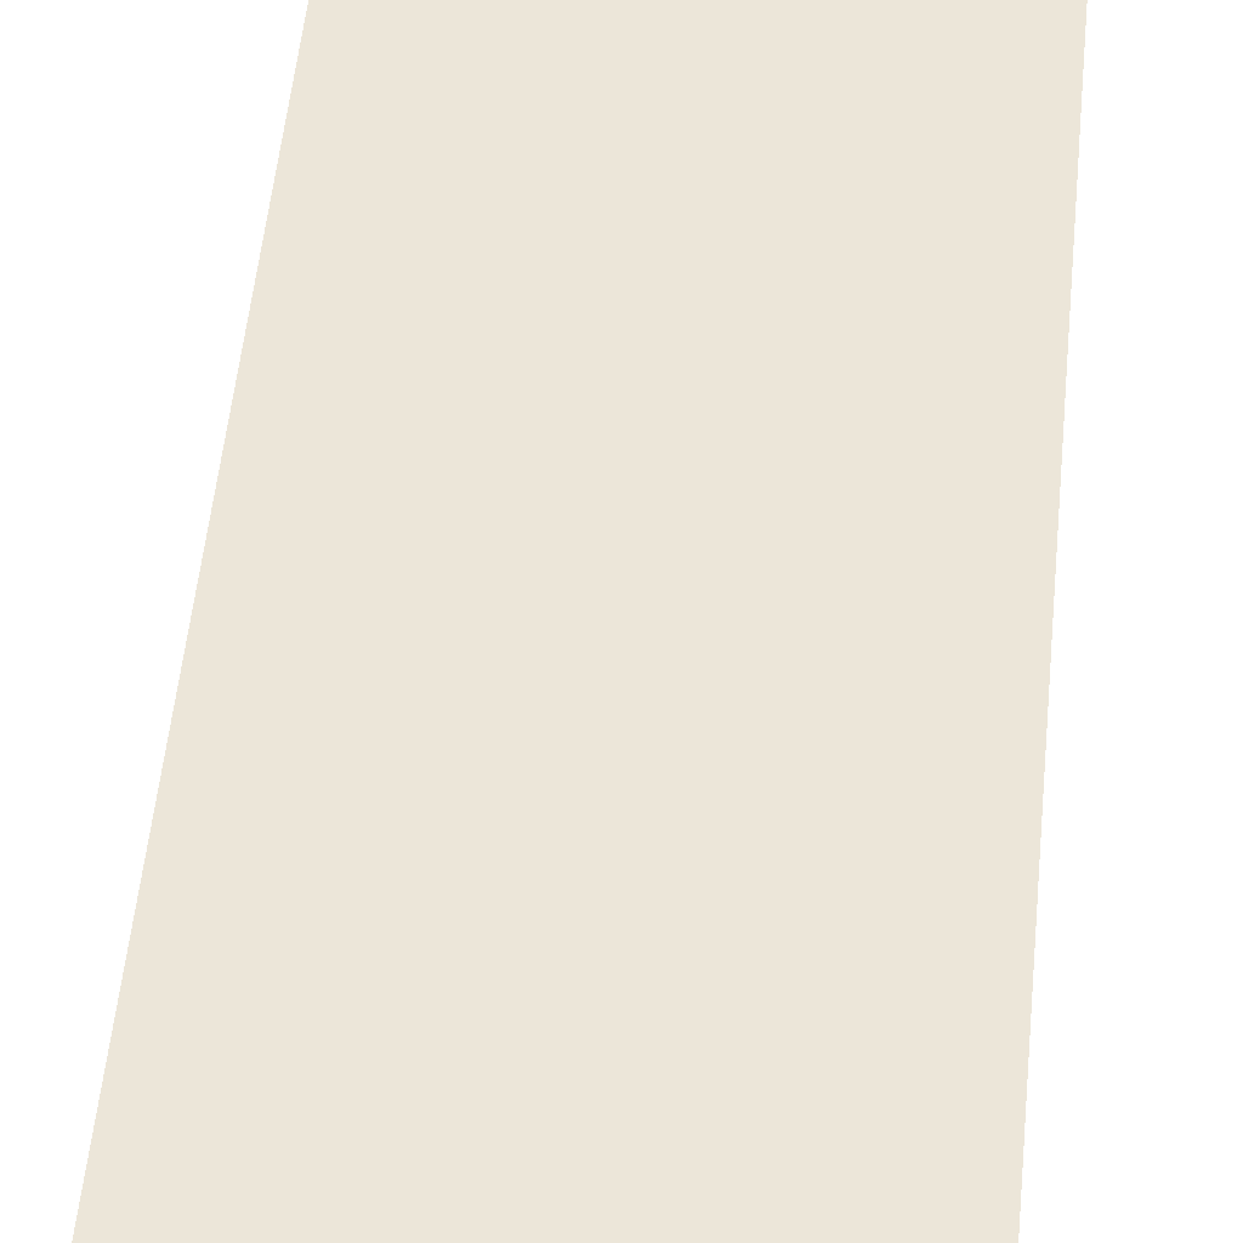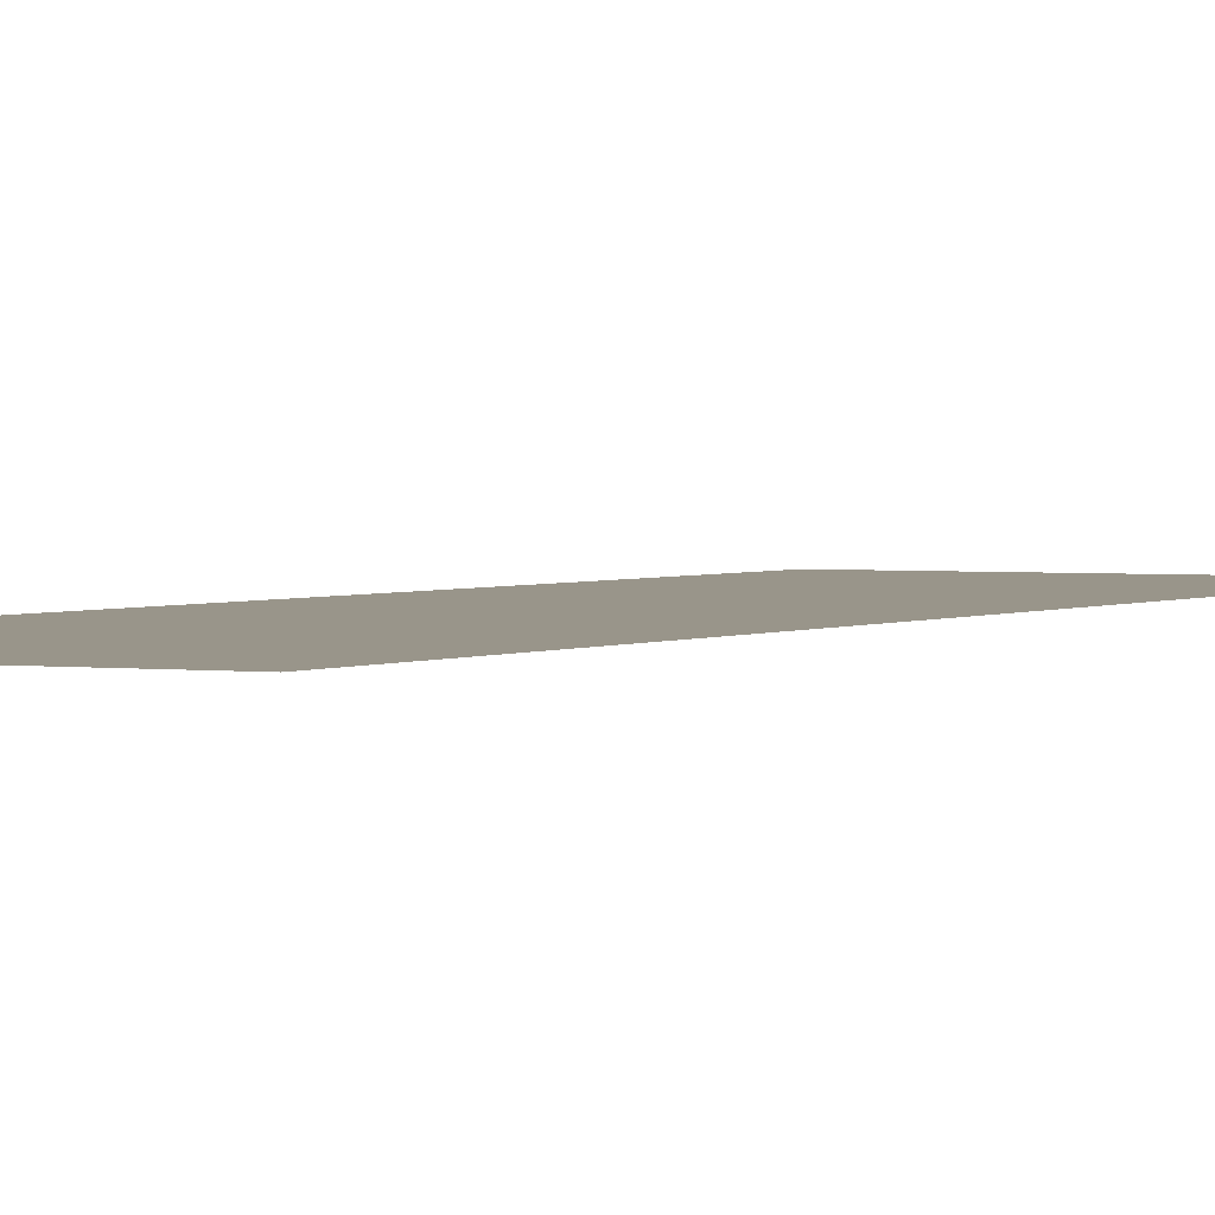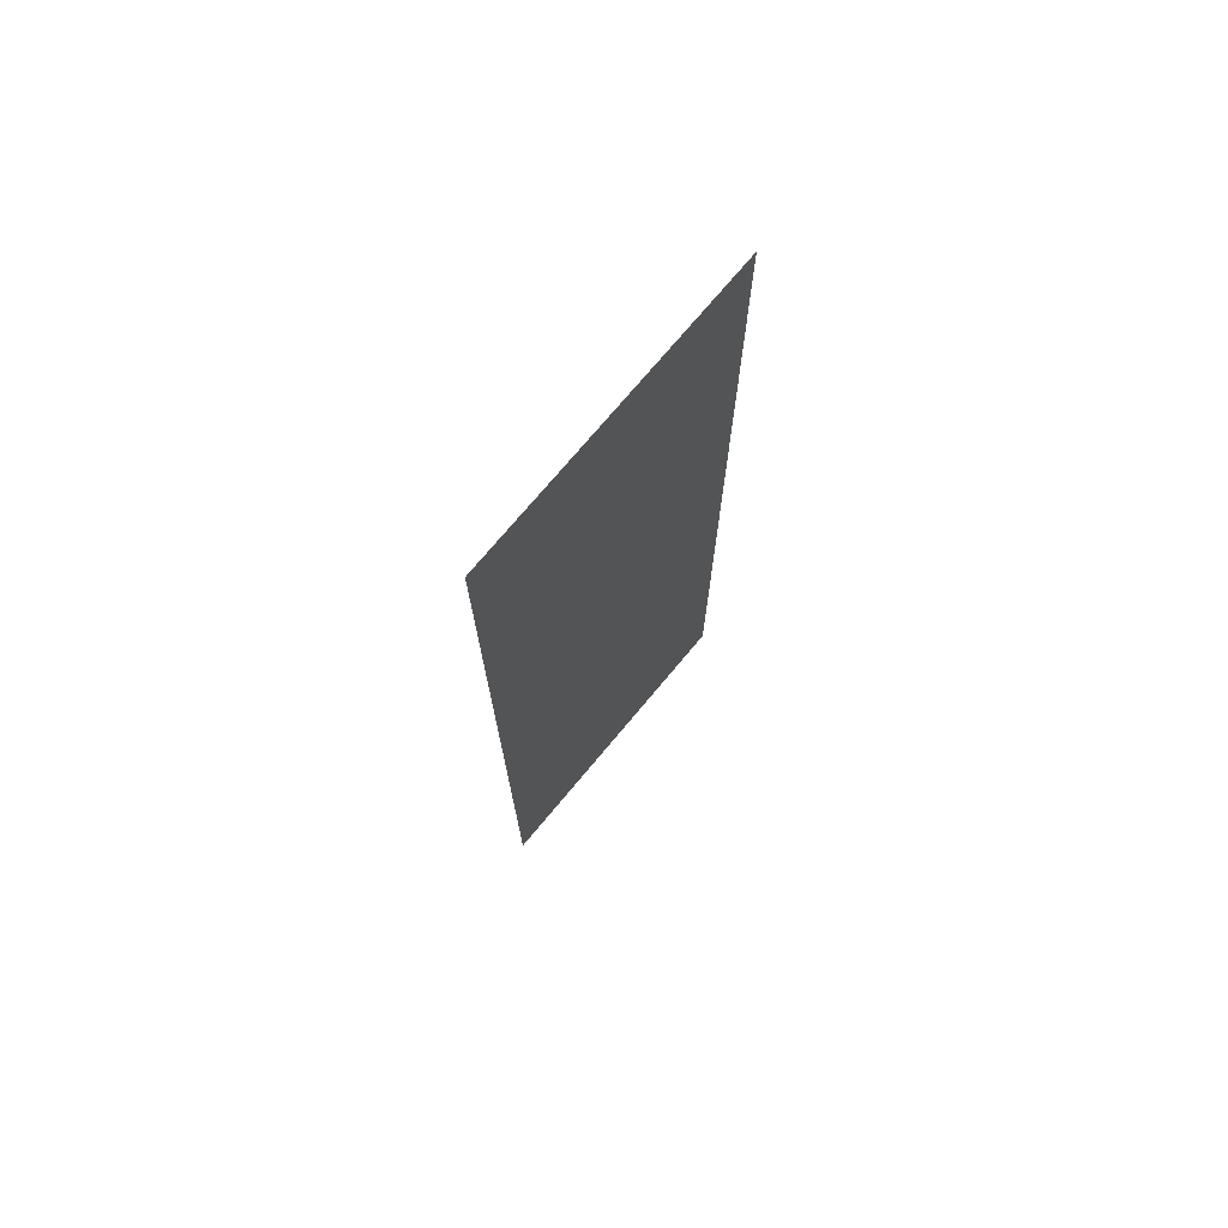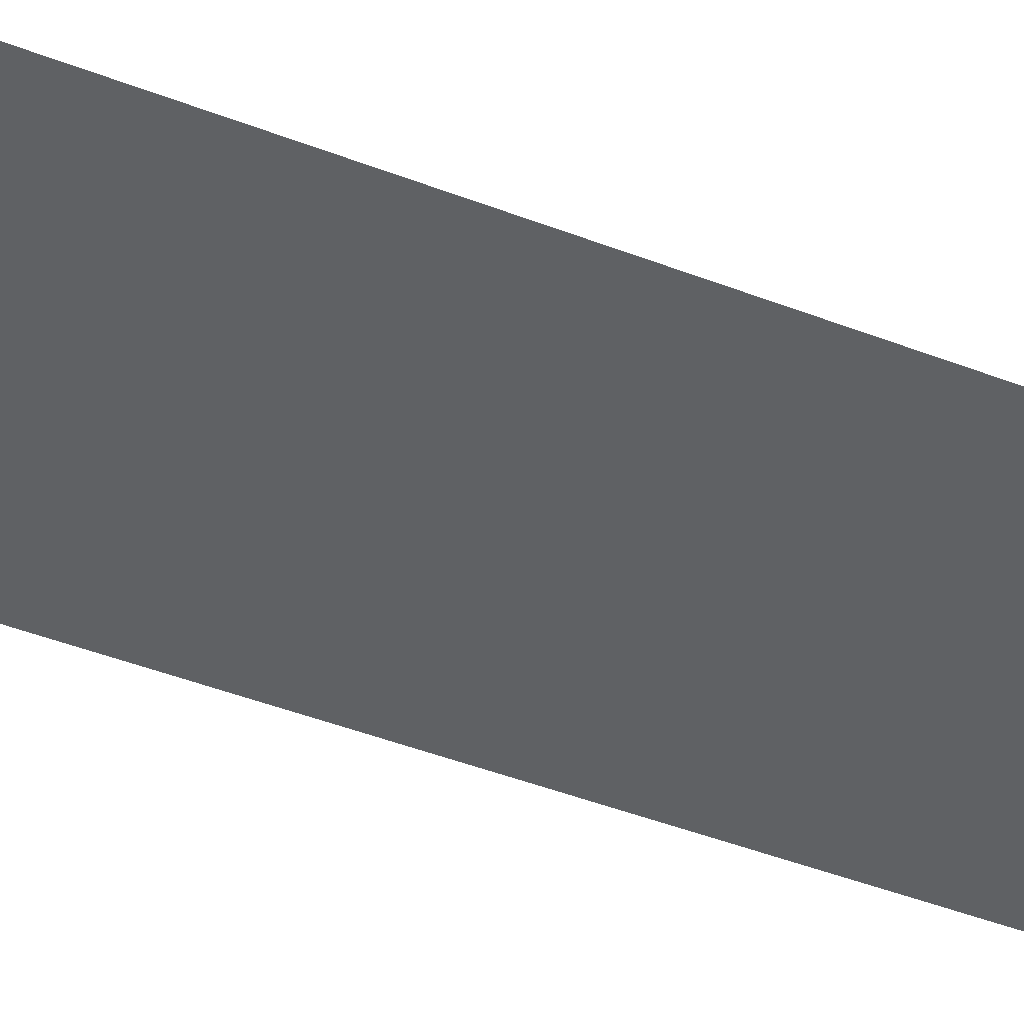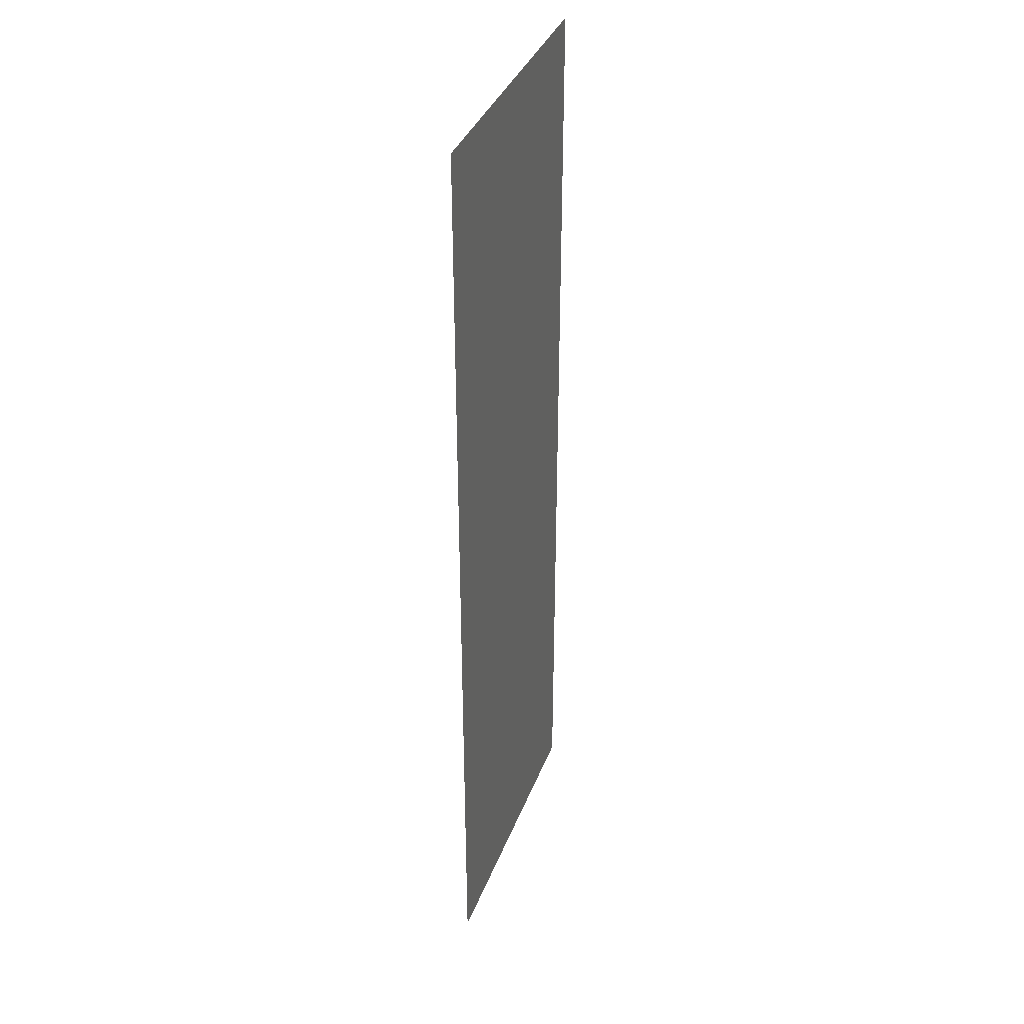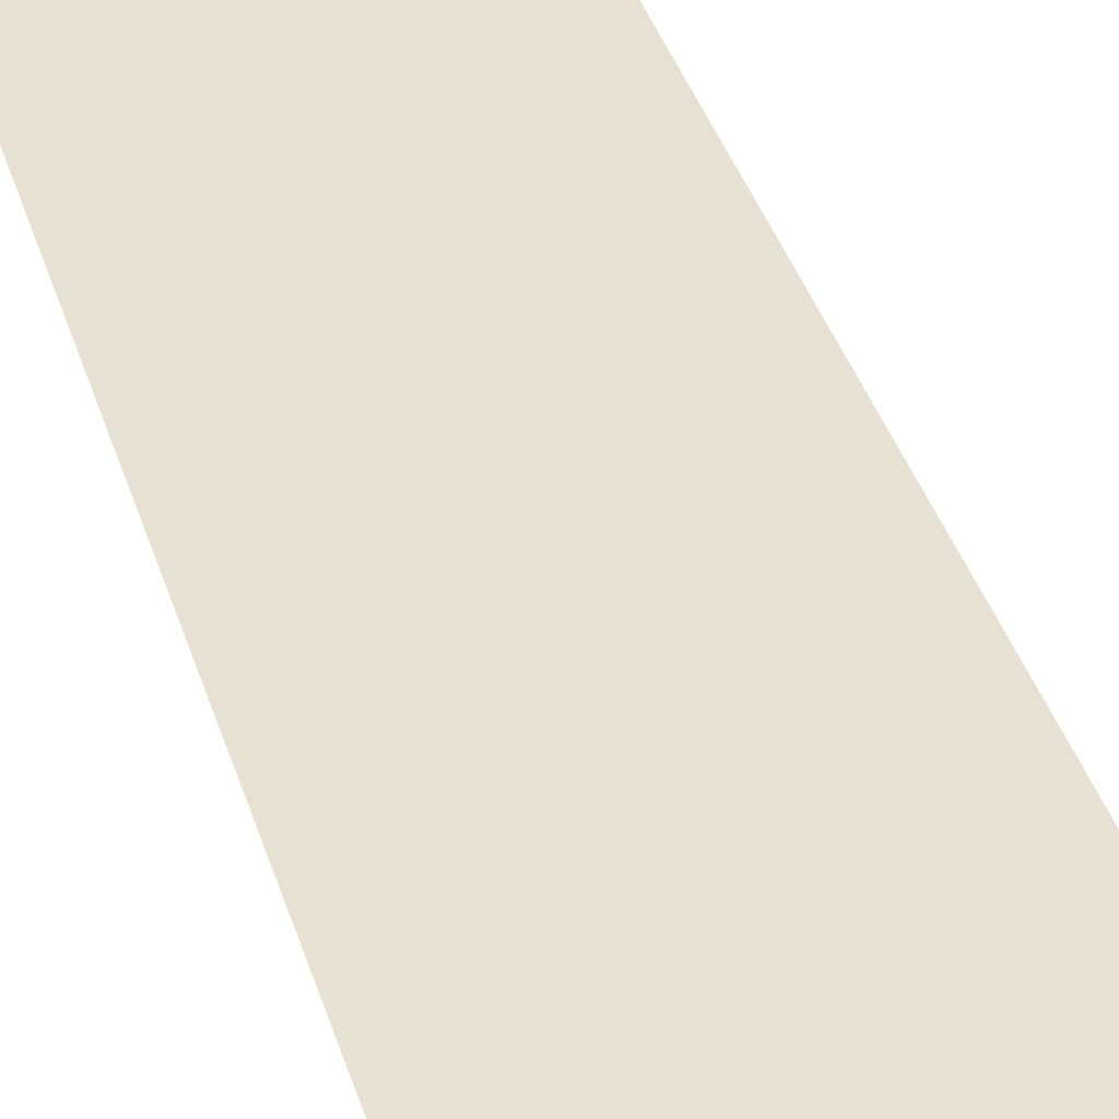
<metadata>
{"format":"obj","ext":"obj","renderer":"f3d","projection":"perspective","resolution":1024,"background":"white","views":[{"elev":49.0,"azim":-174.7,"up":"+Y"},{"elev":2.0,"azim":27.4,"up":"+Y"},{"elev":73.7,"azim":129.9,"up":"+Z"},{"elev":-46.7,"azim":-113.6,"up":"+Y"},{"elev":37.3,"azim":109.6,"up":"+Z"},{"elev":38.7,"azim":-16.6,"up":"+Y"}]}
</metadata>
<code>
v 4506 51.2 -2576
v 4506 51.2 -2739
v 4506 51.2 -2637
v 4454 51.2 -2576
v 4506 51.2 -2739
v 4506 51.2 -2576
v 4506 51.2 -2739
v 4454 51.2 -2576
v 4454 51.2 -2739
f 1 2 3
f 4 5 6
f 7 8 9

</code>
